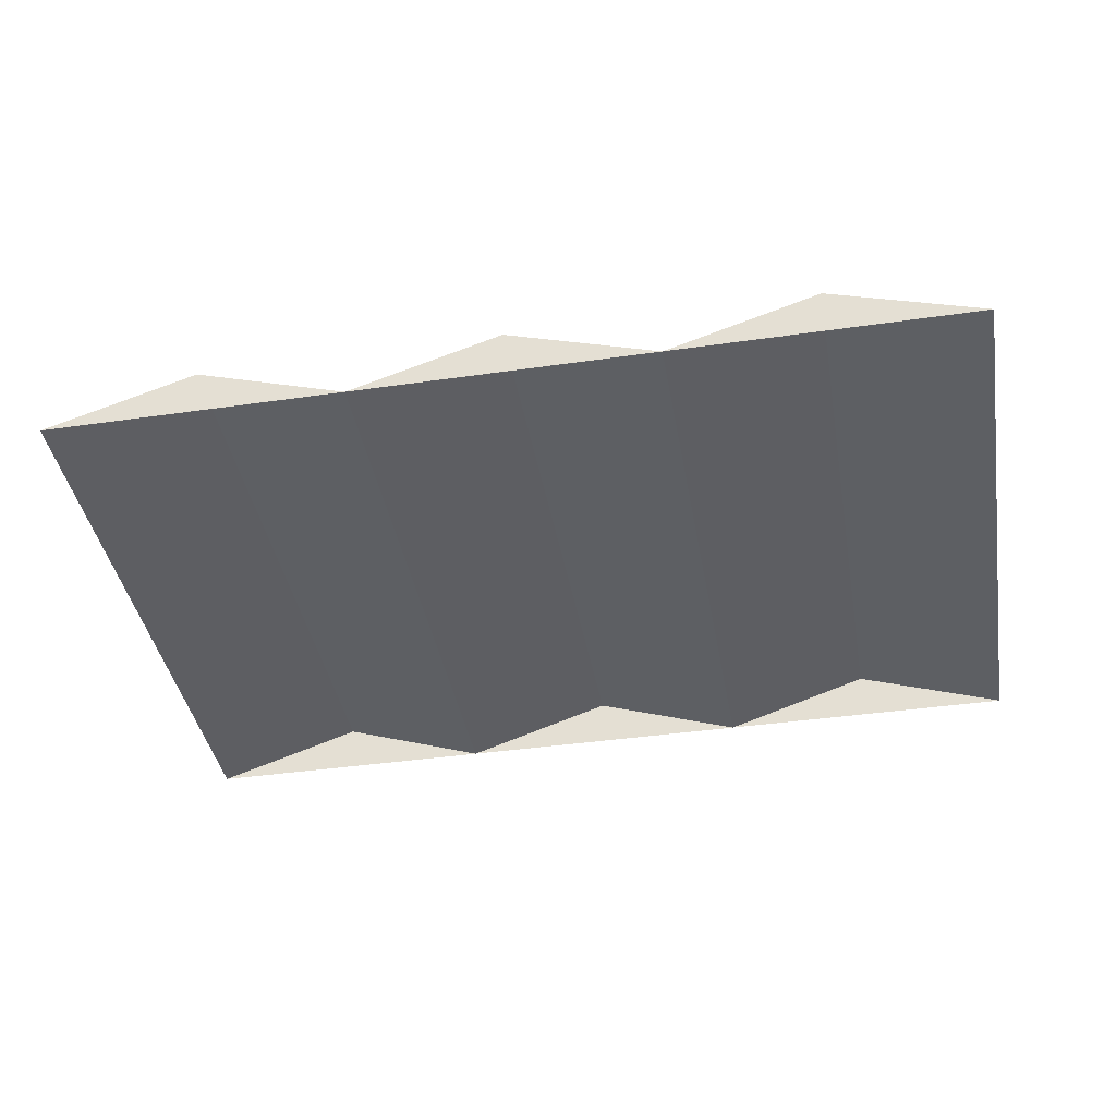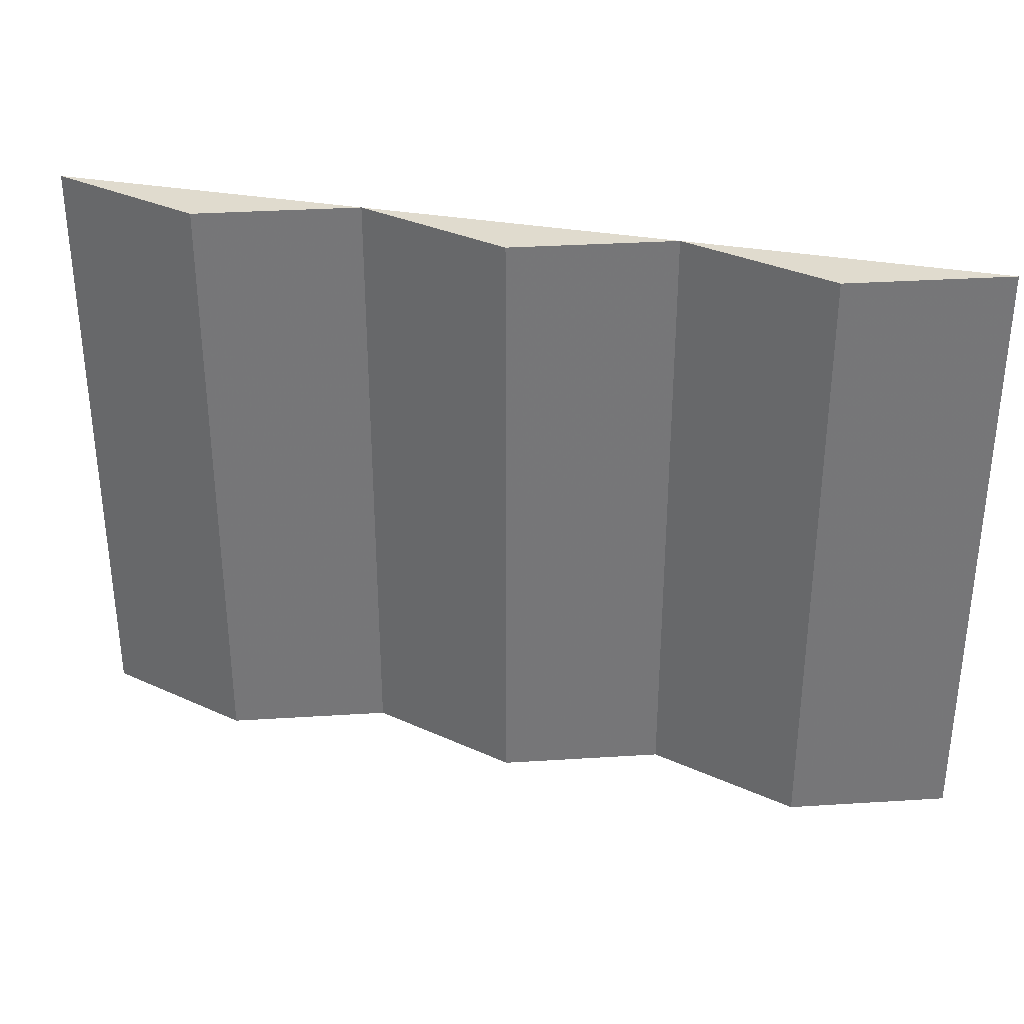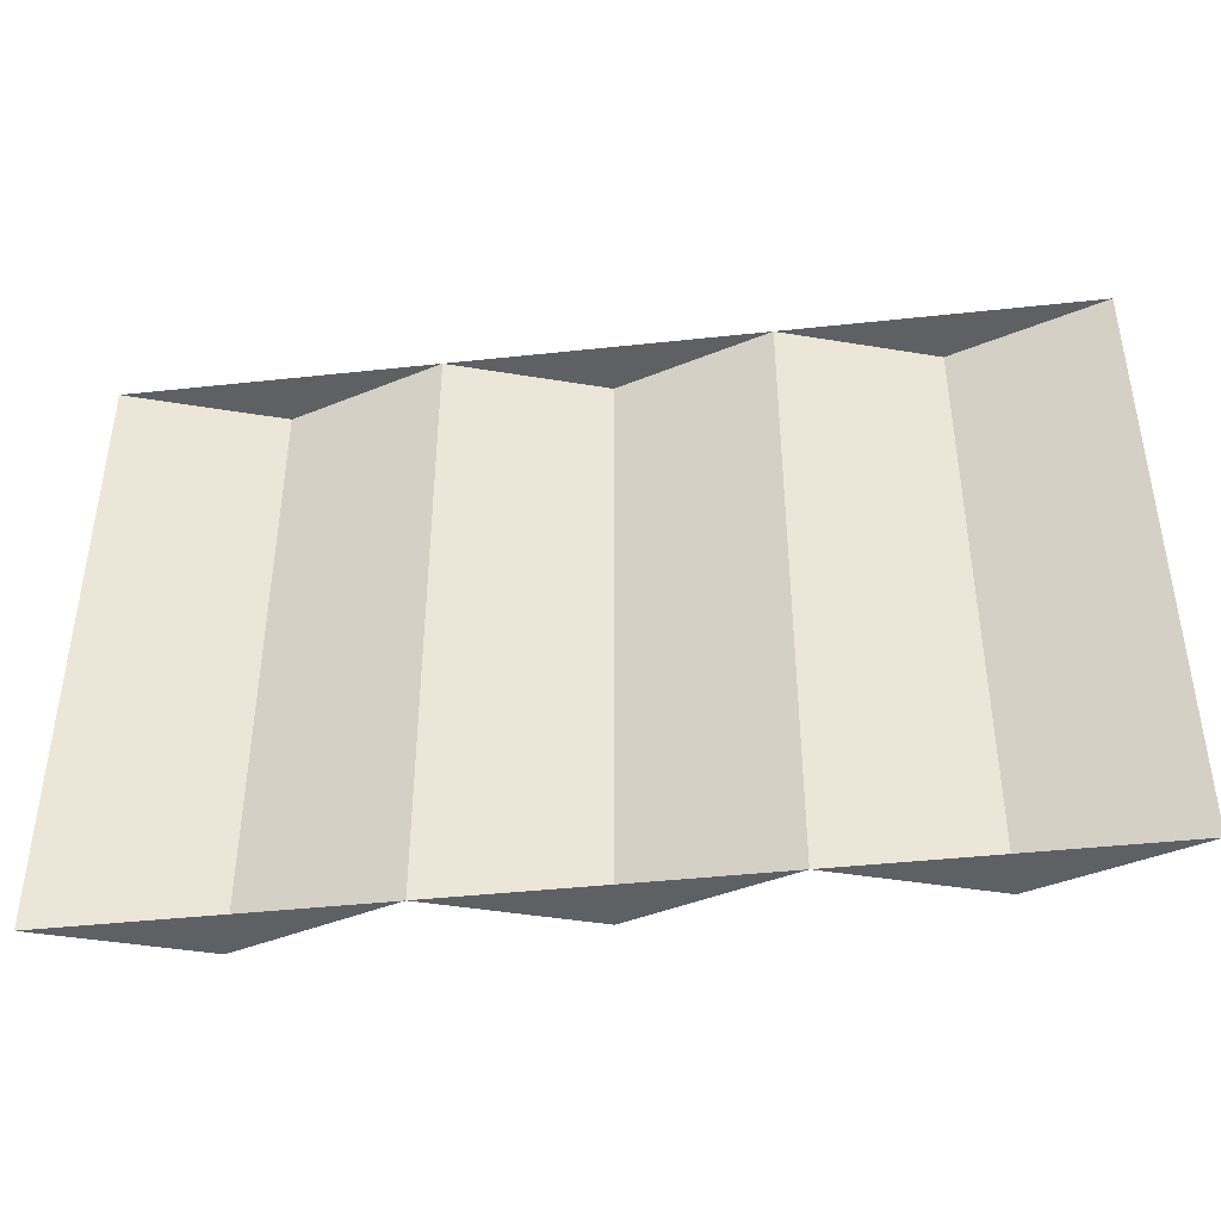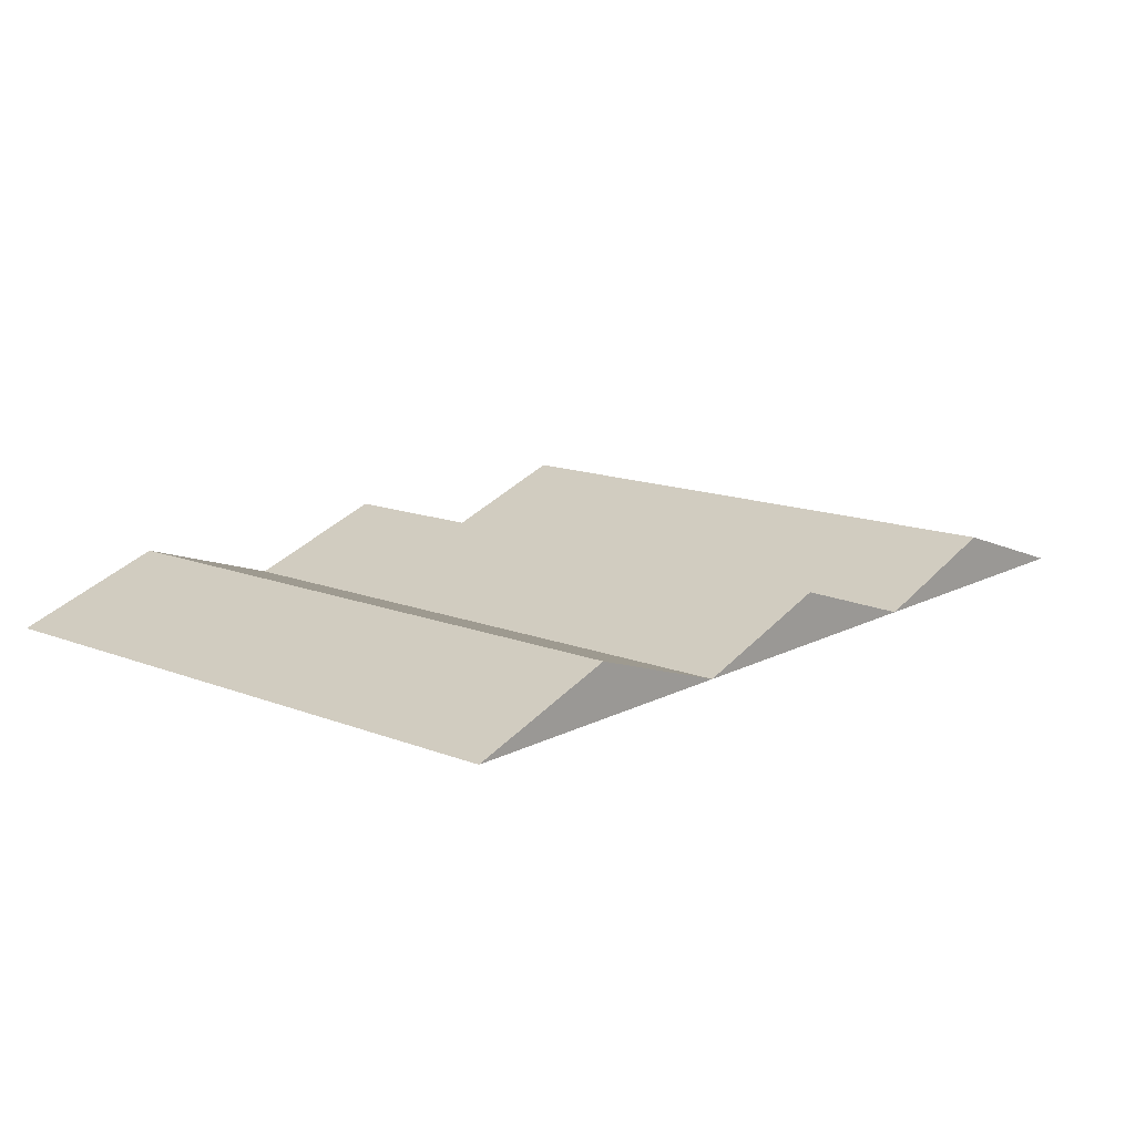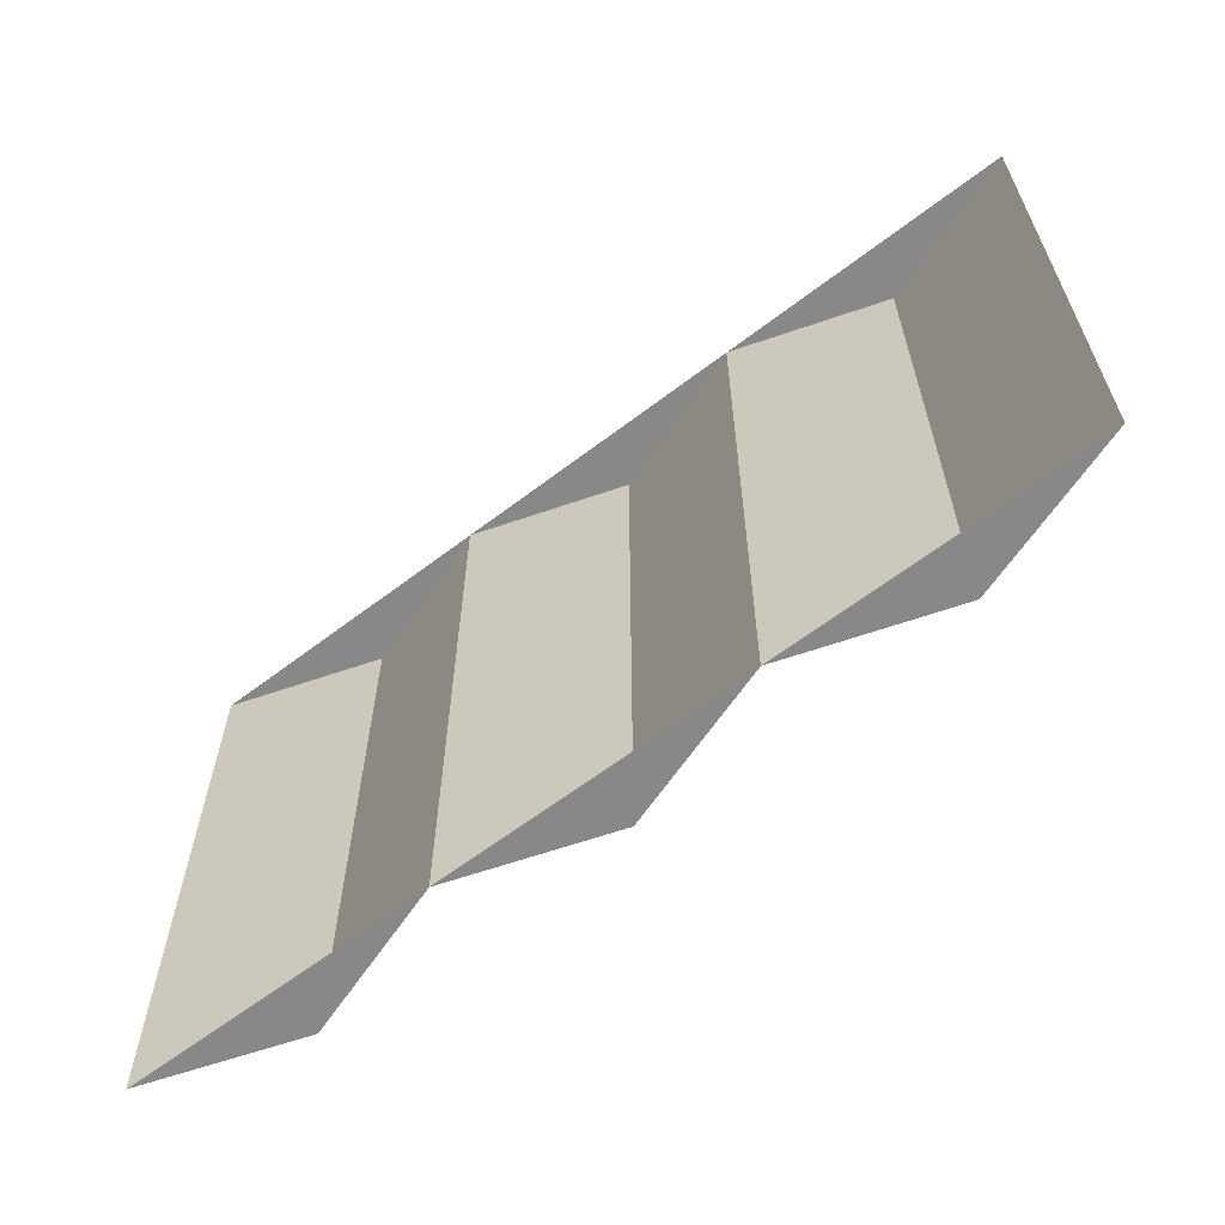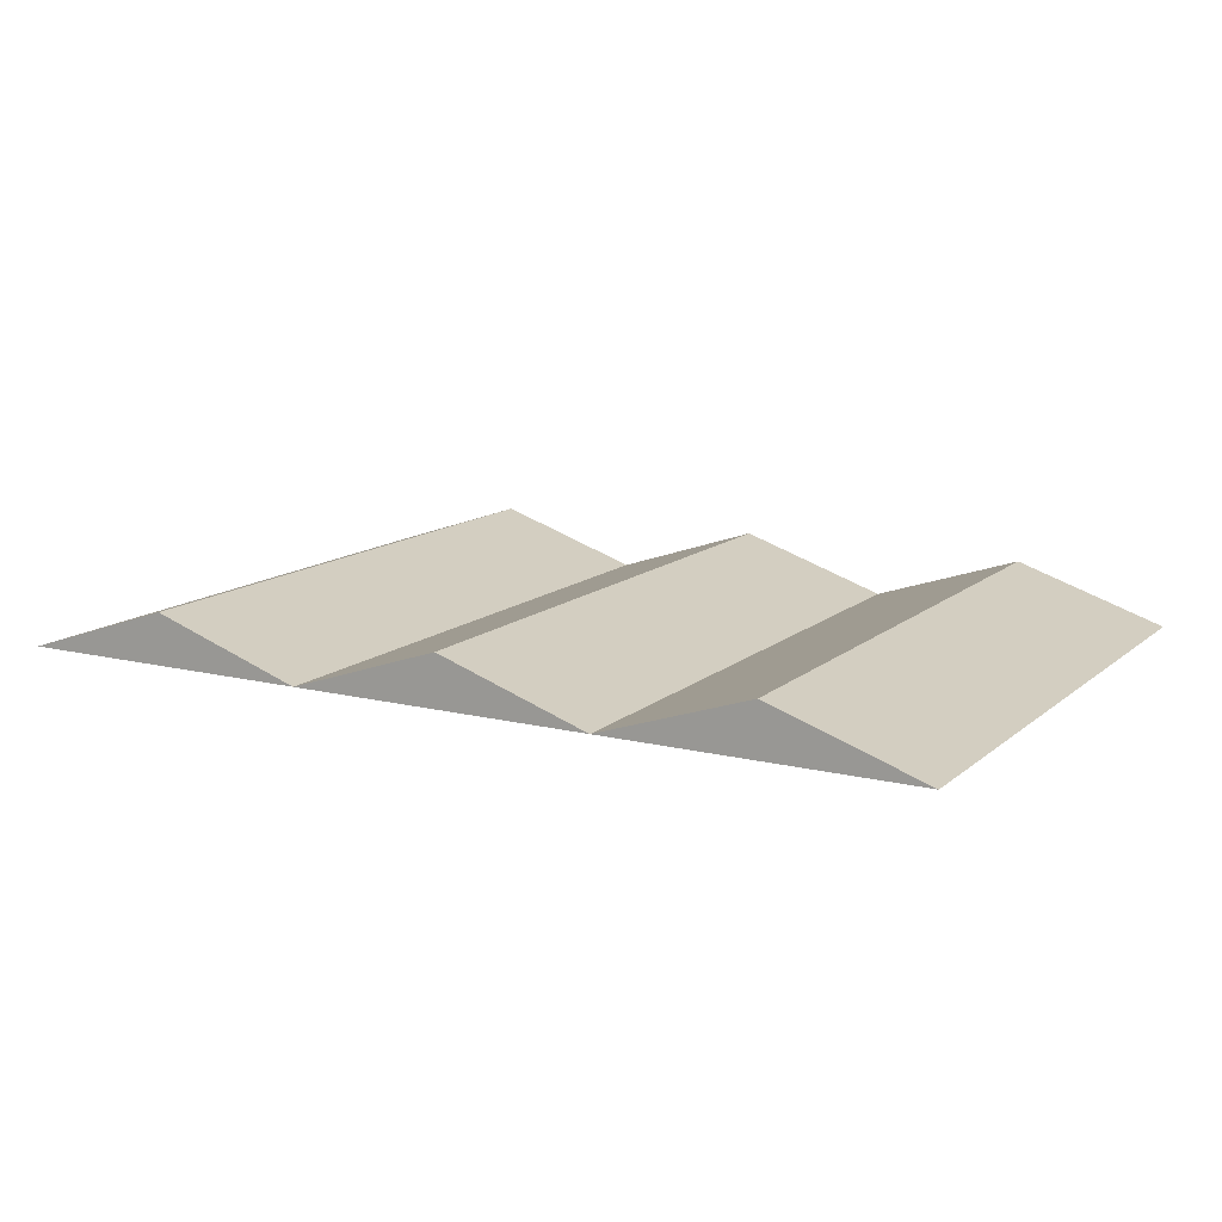
<metadata>
{"format":"obj","ext":"obj","renderer":"f3d","projection":"perspective","resolution":1024,"background":"white","views":[{"elev":-40.4,"azim":10.0,"up":"+Y"},{"elev":33.4,"azim":-166.5,"up":"+Z"},{"elev":-43.0,"azim":7.3,"up":"+Z"},{"elev":13.9,"azim":-49.0,"up":"+Y"},{"elev":-62.9,"azim":37.7,"up":"+Z"},{"elev":13.0,"azim":-150.5,"up":"+Y"}]}
</metadata>
<code>
o world_root
v -75 12.5 -75
v -112.5 0 -75
v -75 12.5 75
v -112.5 0 75
v -37.5 0 -75
v -37.5 0 75
v 0 12.5 -75
v 0 12.5 75
v 37.5 0 -75
v 37.5 0 75
v 75 12.5 -75
v 75 12.5 75
v 112.5 0 -75
v 112.5 0 75
f 1/1 2/1 3/1
f 4/1 3/1 2/1
f 5/2 1/2 6/2
f 3/2 6/2 1/2
f 7/1 5/1 8/1
f 6/1 8/1 5/1
f 9/2 7/2 10/2
f 8/2 10/2 7/2
f 11/1 9/1 12/1
f 10/1 12/1 9/1
f 13/2 11/2 14/2
f 12/2 14/2 11/2
f 5/3 2/3 1/3
f 10/3 8/3 6/3
f 6/3 3/3 4/3
f 14/3 12/3 10/3
f 13/3 9/3 11/3
f 9/3 5/3 7/3

</code>
